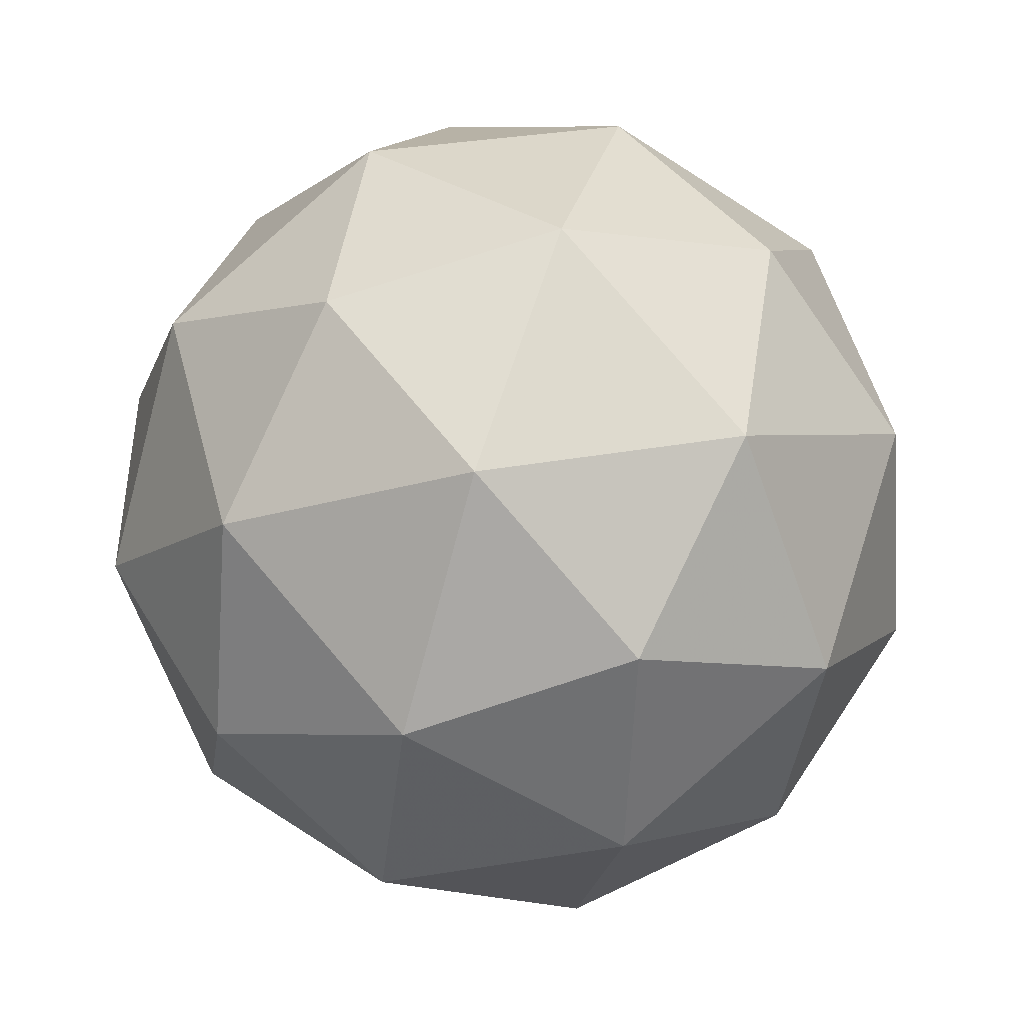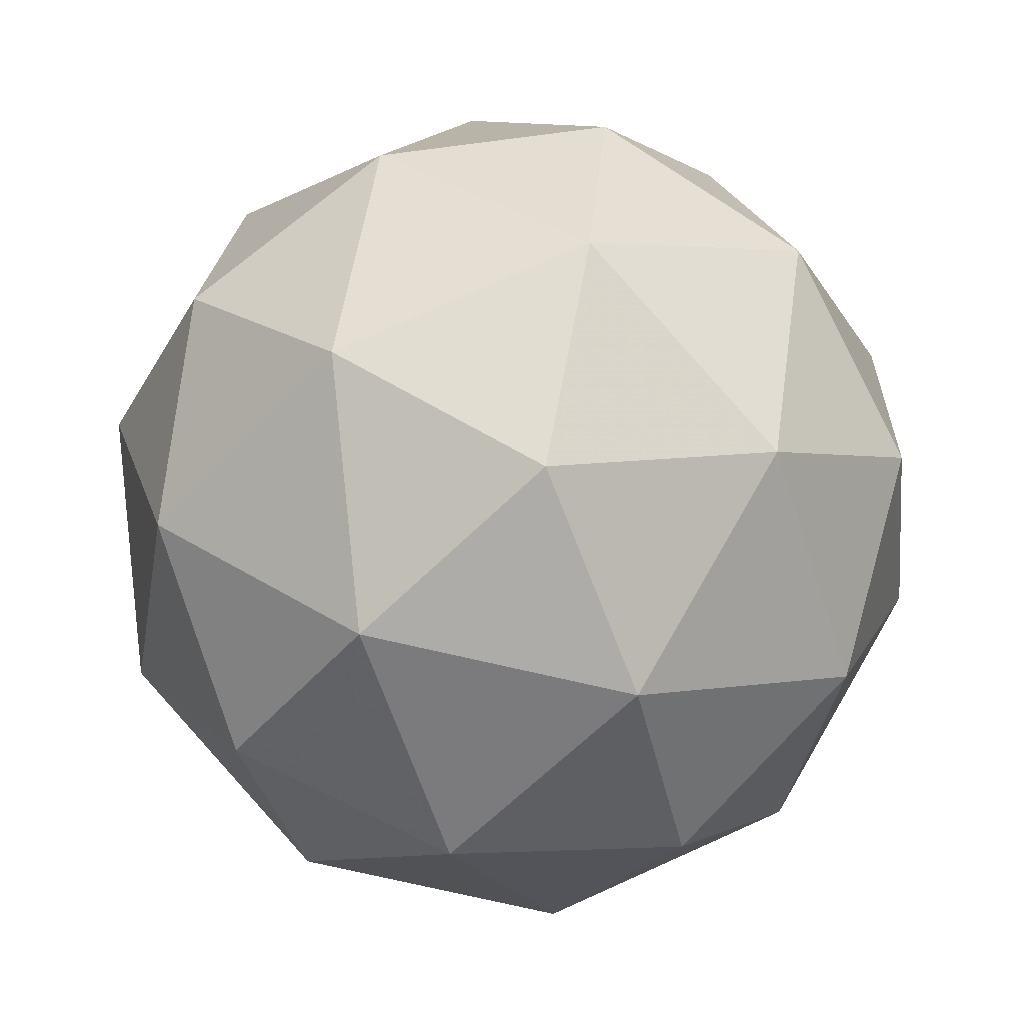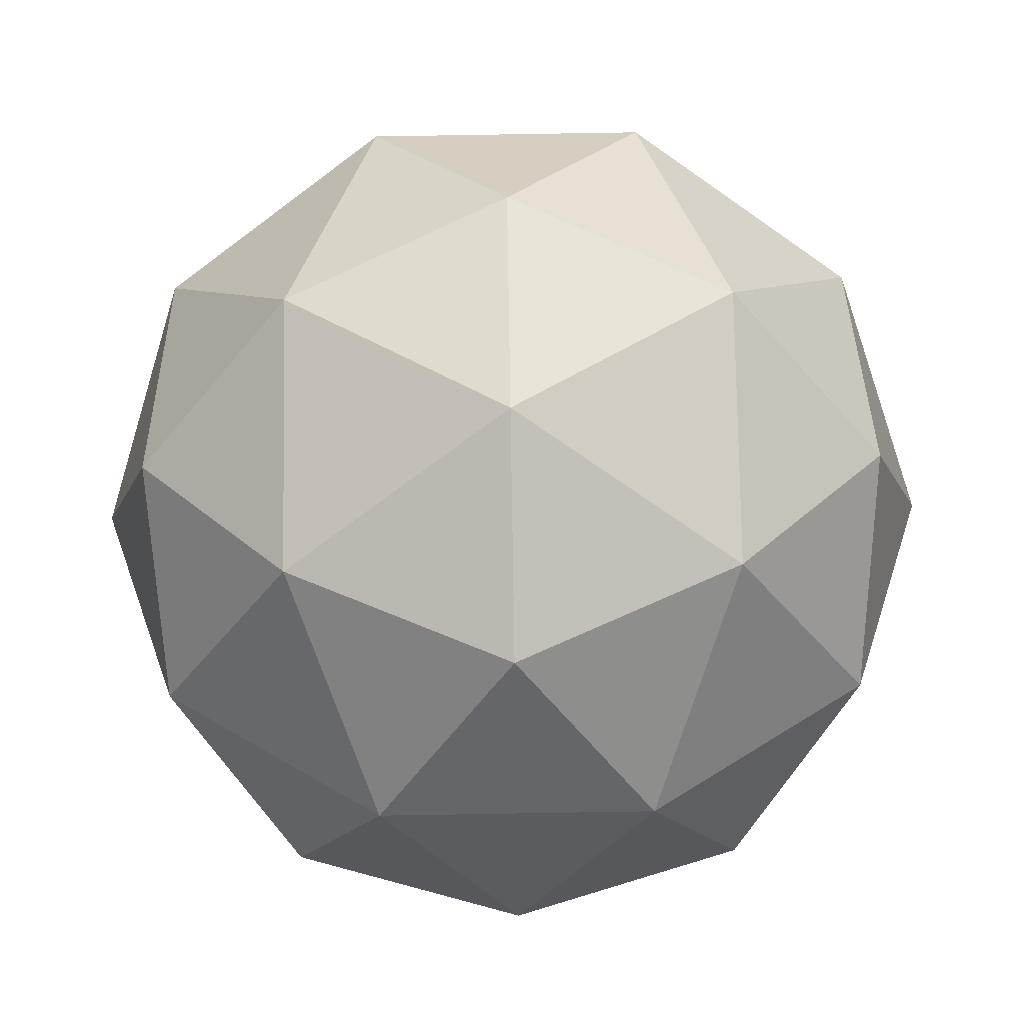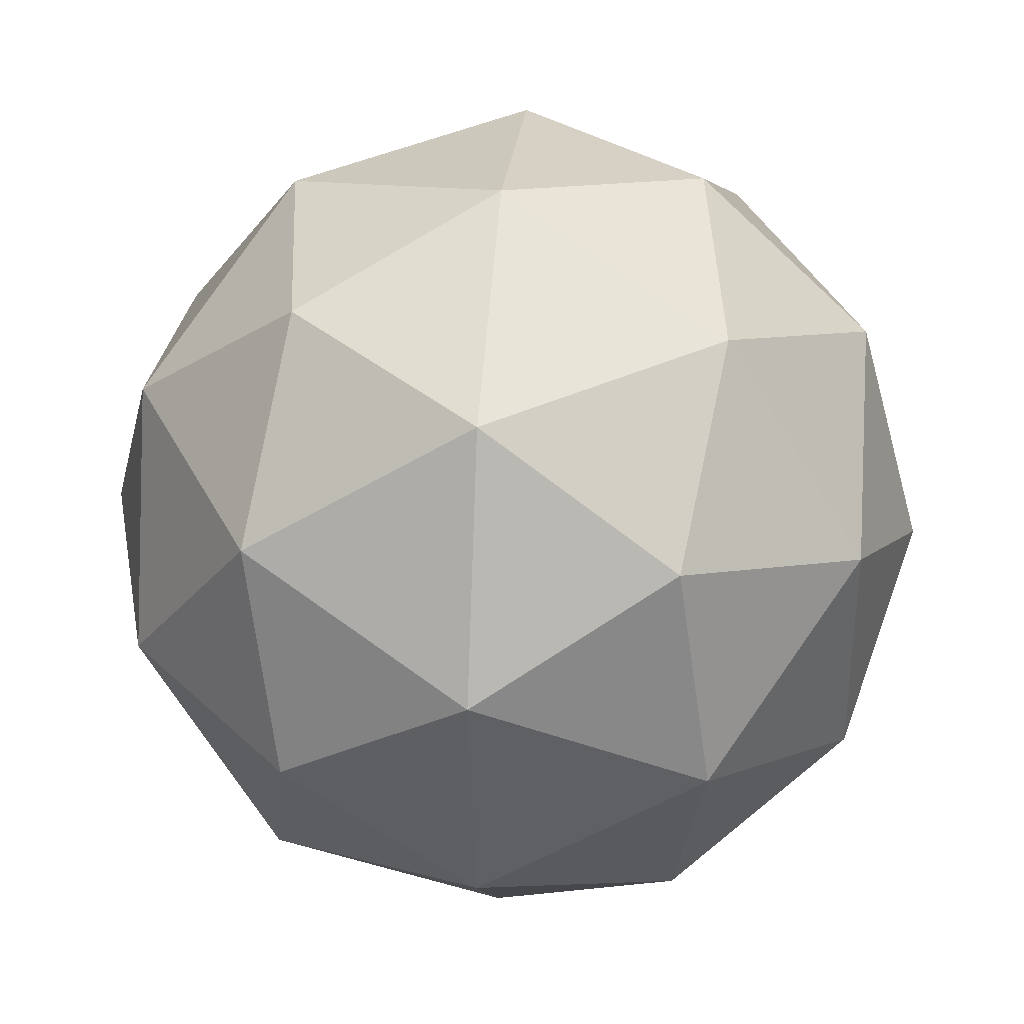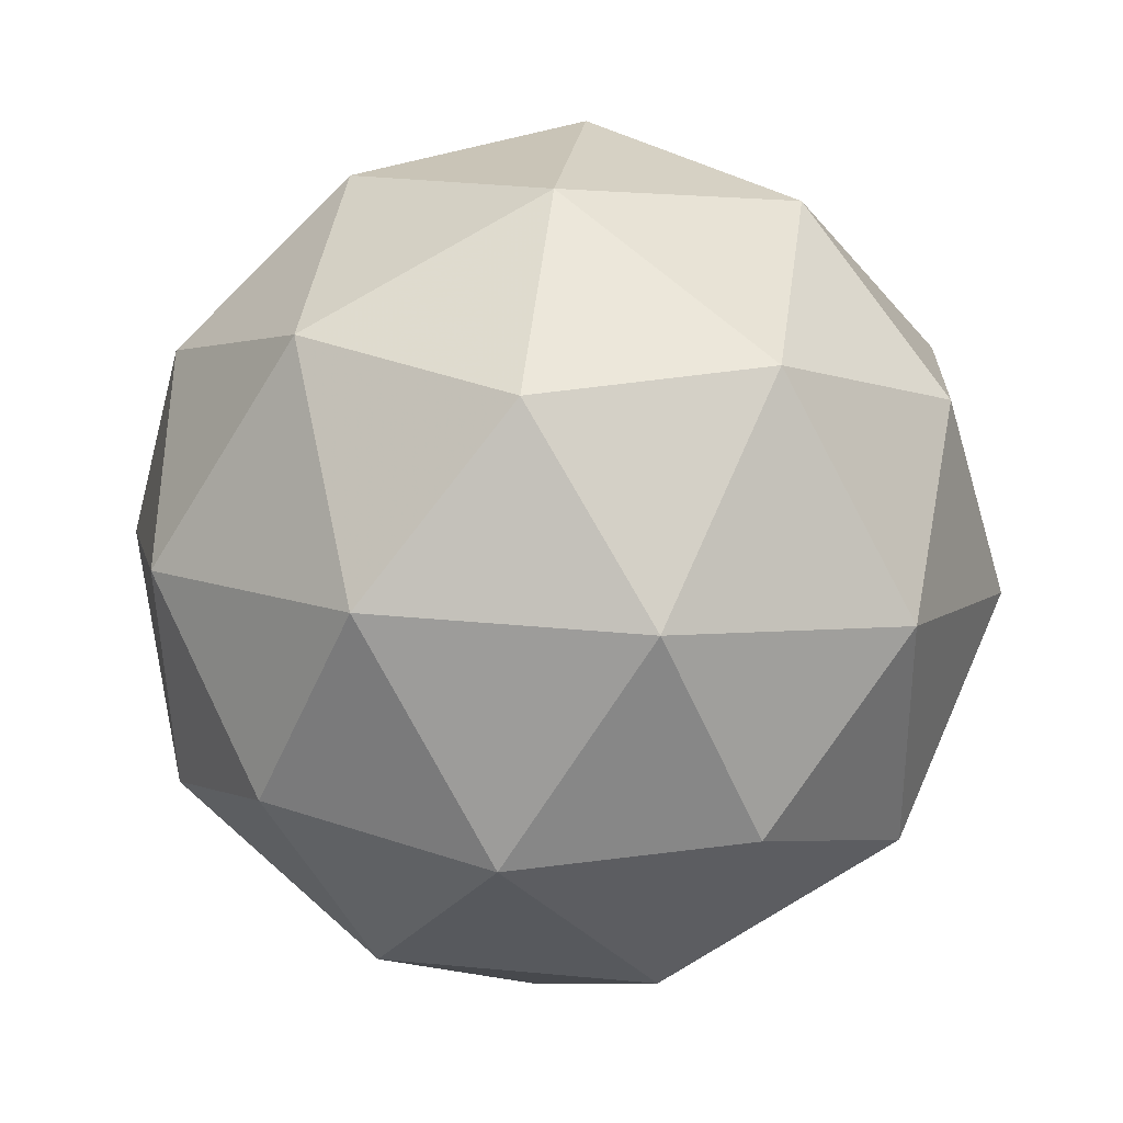
<metadata>
{"format":"obj","ext":"obj","renderer":"f3d","projection":"perspective","resolution":1024,"background":"white","views":[{"elev":52.3,"azim":157.3,"up":"+Z"},{"elev":-10.5,"azim":137.9,"up":"+Y"},{"elev":-5.0,"azim":-96.4,"up":"+Y"},{"elev":-67.8,"azim":-156.7,"up":"+Z"},{"elev":32.9,"azim":-90.4,"up":"+Z"}]}
</metadata>
<code>
v 0.06684 0.2199 -0.2258
v 0.03939 0.2662 -0.1612
v 0.1147 0.282 -0.1952
v 0.1496 0.2084 -0.2162
v 0.09596 0.1471 -0.1952
v 0.02783 0.1829 -0.1611
v 0.1052 0.2833 -0.1117
v 0.1733 0.2476 -0.1457
v 0.1618 0.1643 -0.1457
v 0.0865 0.1485 -0.1116
v 0.05154 0.2221 -0.09058
v 0.1343 0.2106 -0.08102
v 0.08903 0.2572 -0.2205
v 0.04479 0.2479 -0.2005
v 0.07289 0.2844 -0.1826
v 0.02185 0.2261 -0.1625
v 0.03799 0.1989 -0.2005
v 0.1096 0.2139 -0.2329
v 0.1377 0.2504 -0.2149
v 0.07803 0.1779 -0.2205
v 0.1267 0.1712 -0.2149
v 0.0551 0.1562 -0.1825
v 0.03579 0.2492 -0.121
v 0.02899 0.2002 -0.121
v 0.1116 0.2945 -0.1535
v 0.06733 0.2852 -0.1334
v 0.1722 0.2302 -0.1858
v 0.1516 0.2735 -0.1735
v 0.1338 0.1453 -0.1734
v 0.1654 0.1813 -0.1858
v 0.04954 0.157 -0.1334
v 0.08958 0.136 -0.1534
v 0.07447 0.2593 -0.09194
v 0.1461 0.2743 -0.1243
v 0.1793 0.2043 -0.1443
v 0.1283 0.1461 -0.1243
v 0.06347 0.18 -0.0919
v 0.1231 0.2525 -0.08632
v 0.09158 0.2165 -0.07393
v 0.1632 0.2315 -0.1063
v 0.1564 0.1826 -0.1063
v 0.1121 0.1733 -0.08628
f 1 14 13
f 2 14 16
f 1 13 18
f 1 18 20
f 1 20 17
f 2 16 23
f 3 15 25
f 4 19 27
f 5 21 29
f 6 22 31
f 2 23 26
f 3 25 28
f 4 27 30
f 5 29 32
f 6 31 24
f 7 33 38
f 8 34 40
f 9 35 41
f 10 36 42
f 11 37 39
f 39 42 12
f 39 37 42
f 37 10 42
f 42 41 12
f 42 36 41
f 36 9 41
f 41 40 12
f 41 35 40
f 35 8 40
f 40 38 12
f 40 34 38
f 34 7 38
f 38 39 12
f 38 33 39
f 33 11 39
f 24 37 11
f 24 31 37
f 31 10 37
f 32 36 10
f 32 29 36
f 29 9 36
f 30 35 9
f 30 27 35
f 27 8 35
f 28 34 8
f 28 25 34
f 25 7 34
f 26 33 7
f 26 23 33
f 23 11 33
f 31 32 10
f 31 22 32
f 22 5 32
f 29 30 9
f 29 21 30
f 21 4 30
f 27 28 8
f 27 19 28
f 19 3 28
f 25 26 7
f 25 15 26
f 15 2 26
f 23 24 11
f 23 16 24
f 16 6 24
f 17 22 6
f 17 20 22
f 20 5 22
f 20 21 5
f 20 18 21
f 18 4 21
f 18 19 4
f 18 13 19
f 13 3 19
f 16 17 6
f 16 14 17
f 14 1 17
f 13 15 3
f 13 14 15
f 14 2 15

</code>
